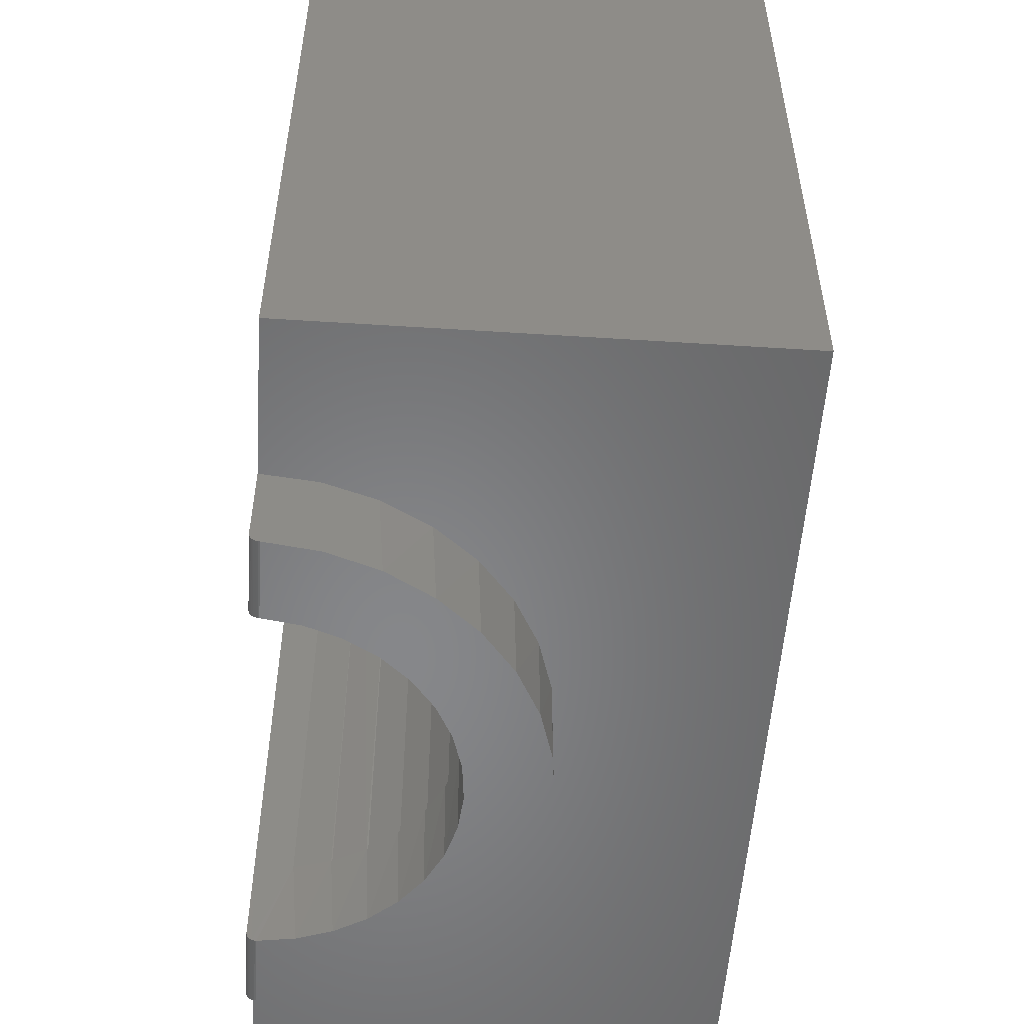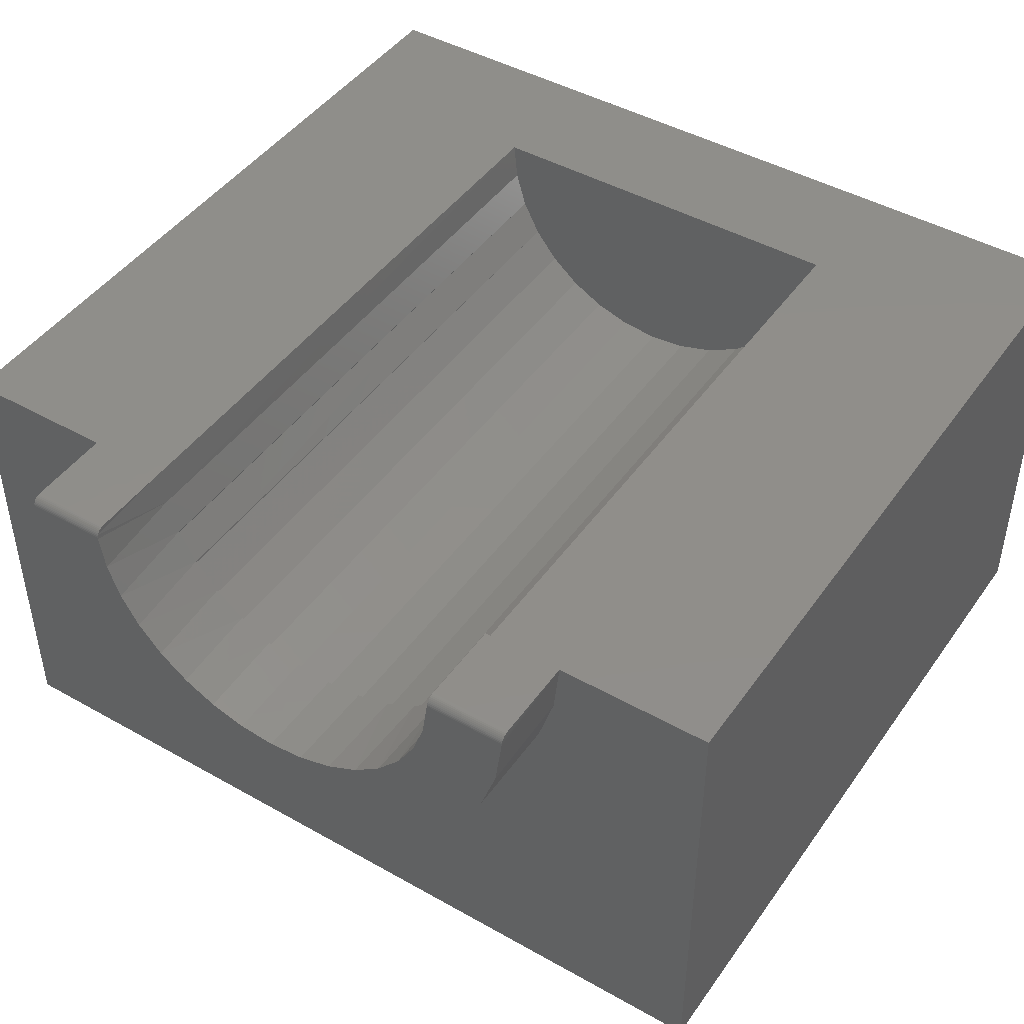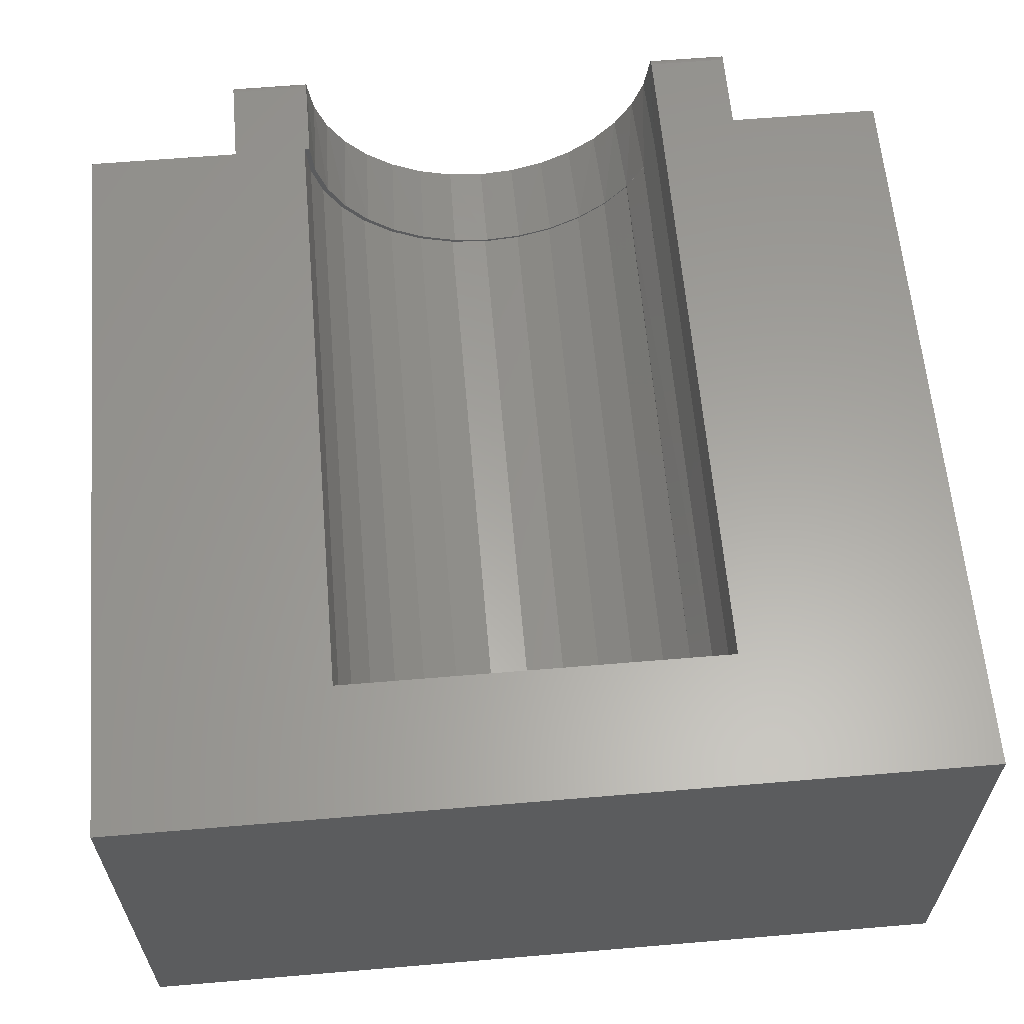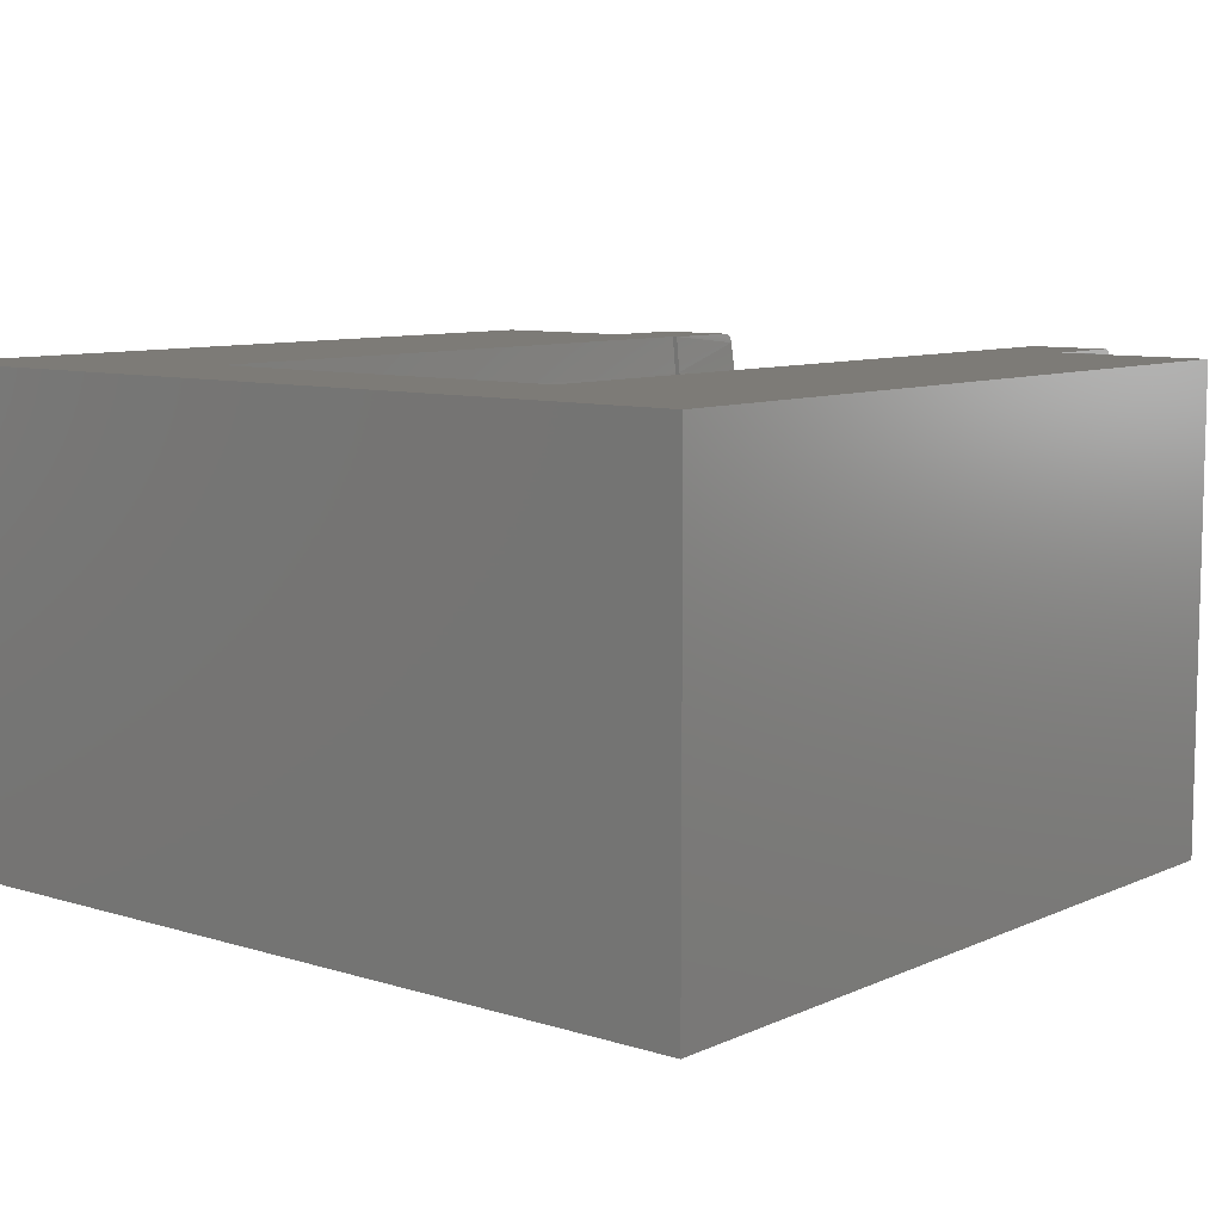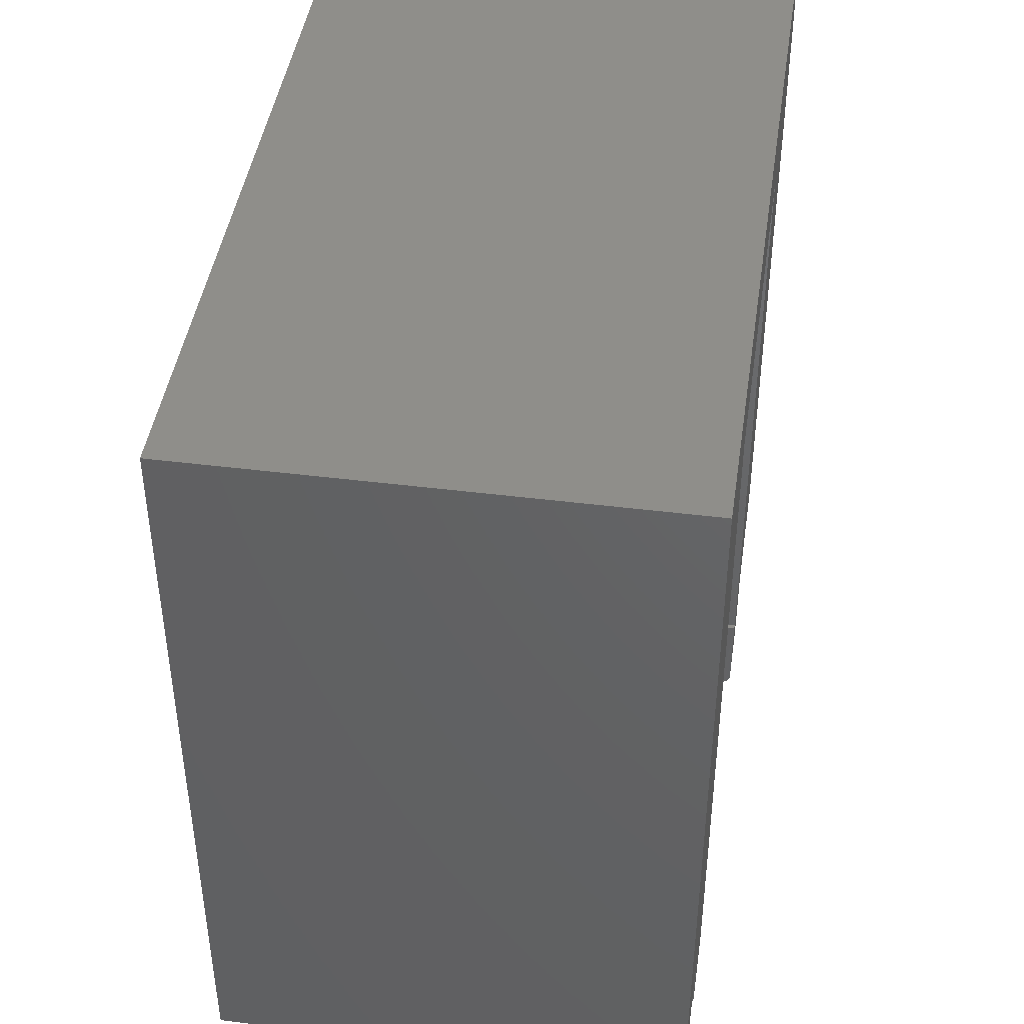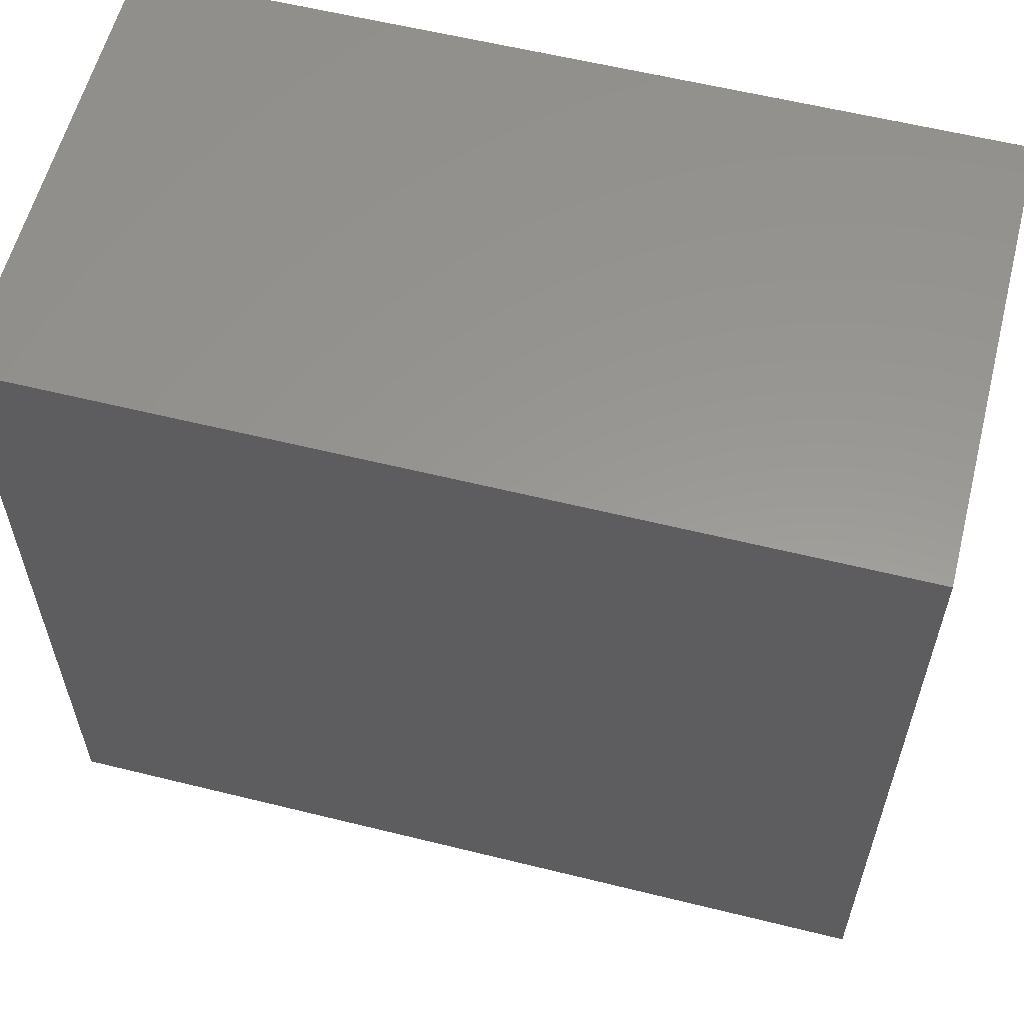
<metadata>
{"format":"stl","ext":"stl","renderer":"f3d","projection":"perspective","resolution":1024,"background":"white","views":[{"elev":-53.9,"azim":86.1,"up":"+Y"},{"elev":45.3,"azim":33.1,"up":"+Z"},{"elev":61.5,"azim":175.1,"up":"+Z"},{"elev":8.7,"azim":-140.2,"up":"+Z"},{"elev":44.0,"azim":-81.6,"up":"+Y"},{"elev":58.9,"azim":-165.7,"up":"+Y"}]}
</metadata>
<code>
# stl→obj: 149 verts, 292 faces
v 0.2916 -0.75 0.4278
v 0.3446 -0.75 0.4898
v 0.158 -0.75 0.4815
v 0.1074 -0.75 0.4555
v 0.05276 -0.75 0.4395
v -0.003906 -0.75 0.4341
v -0.2994 -0.75 0.4278
v -0.2356 -0.75 0.3771
v 0.2277 -0.75 0.3771
v -0.06057 -0.75 0.4395
v -0.1152 -0.75 0.4555
v -0.1658 -0.75 0.4815
v -0.3524 -0.75 0.4898
v 0.4216 -0.75 0.7188
v 0.296 -0.75 0.7188
v 0.4108 -0.75 0.6379
v 0.2876 -0.75 0.6624
v 0.3848 -0.75 0.5607
v 0.2688 -0.75 0.6087
v 0.2402 -0.75 0.5595
v 0.2028 -0.75 0.5166
v -0.3038 -0.75 0.7188
v -0.4294 -0.75 0.7188
v -0.2955 -0.75 0.6624
v -0.4186 -0.75 0.6379
v -0.2766 -0.75 0.6087
v -0.3926 -0.75 0.5607
v -0.248 -0.75 0.5595
v -0.2106 -0.75 0.5166
v 0.1554 -0.75 0.3395
v -0.1632 -0.75 0.3395
v 0.07724 -0.75 0.3164
v -0.08506 -0.75 0.3164
v -0.003906 -0.75 0.3086
v 0.2906 -0.6016 0.6758
v 0.2735 -0.6016 0.6195
v 0.2458 -0.6016 0.5675
v 0.2084 -0.6016 0.522
v 0.1629 -0.6016 0.4847
v 0.111 -0.6016 0.4569
v 0.05468 -0.6016 0.4399
v -0.1188 -0.6016 0.4569
v -0.06249 -0.6016 0.4399
v -0.1707 -0.6016 0.4847
v -0.2162 -0.6016 0.522
v -0.2536 -0.6016 0.5675
v -0.2813 -0.6016 0.6195
v -0.3042 -0.7392 0.7336
v -0.3042 -0.7436 0.7314
v -0.3042 -0.7368 0.7342
v -0.3042 -0.7415 0.7327
v -0.3042 -0.7344 0.7344
v -0.3042 -0.7455 0.7298
v -0.3041 -0.7471 0.7279
v -0.3041 -0.7483 0.7258
v -0.3047 -0.6016 0.7344
v 0.2964 -0.6016 0.7344
v 0.2961 -0.7498 0.7211
v 0.2962 -0.7493 0.7235
v 0.2963 -0.7483 0.7258
v 0.2963 -0.7471 0.7279
v 0.2963 -0.7455 0.7298
v 0.2964 -0.7436 0.7314
v 0.2964 -0.7415 0.7327
v 0.2964 -0.7392 0.7336
v 0.2964 -0.7368 0.7342
v 0.2964 -0.7344 0.7344
v -0.2984 -0.6016 0.6758
v -0.304 -0.7493 0.7235
v -0.3039 -0.7498 0.7211
v -0.003906 -0.6016 0.4341
v 0.4137 -0.6016 0.6513
v 0.3895 -0.6016 0.5714
v 0.3501 -0.6016 0.4978
v 0.2972 -0.6016 0.4333
v 0.2326 -0.6016 0.3804
v 0.159 -0.6016 0.341
v 0.07916 -0.6016 0.3168
v -0.08697 -0.6016 0.3168
v -0.1668 -0.6016 0.341
v -0.2405 -0.6016 0.3804
v -0.305 -0.6016 0.4333
v -0.3579 -0.6016 0.4978
v -0.3973 -0.6016 0.5714
v -0.4297 -0.7368 0.7342
v -0.4297 -0.7436 0.7314
v -0.4297 -0.7392 0.7336
v -0.4297 -0.7415 0.7327
v -0.4297 -0.7344 0.7344
v -0.4297 -0.6016 0.7344
v -0.4296 -0.7483 0.7258
v -0.4296 -0.7471 0.7279
v -0.4297 -0.7455 0.7298
v 0.4219 -0.6016 0.7344
v 0.4219 -0.7415 0.7327
v 0.4219 -0.7436 0.7314
v 0.4219 -0.7455 0.7298
v 0.4218 -0.7471 0.7279
v 0.4218 -0.7483 0.7258
v 0.4217 -0.7493 0.7235
v 0.4217 -0.7498 0.7211
v 0.4219 -0.7344 0.7344
v 0.4219 -0.7368 0.7342
v 0.4219 -0.7392 0.7336
v -0.4215 -0.6016 0.6513
v -0.4295 -0.7498 0.7211
v -0.4295 -0.7493 0.7235
v -0.003906 -0.6016 0.3086
v 0.6641 0.6078 0.7344
v -0.6719 0.6078 0.7344
v -0.3047 0.3984 0.7344
v 0.3047 0.3984 0.7344
v 0.6641 -0.6016 0.7344
v 0.3047 -0.6016 0.7344
v -0.6719 -0.6016 0.7344
v 0.2988 -0.6016 0.6749
v 0.2815 -0.6016 0.6178
v 0.2533 -0.6016 0.5651
v 0.2154 -0.6016 0.5189
v 0.1693 -0.6016 0.481
v 0.1166 -0.6016 0.4529
v 0.05944 -0.6016 0.4355
v -7.463e-17 -0.6016 0.4297
v -0.2533 -0.6016 0.5651
v -0.2154 -0.6016 0.5189
v -0.1693 -0.6016 0.481
v -0.1166 -0.6016 0.4529
v -0.05944 -0.6016 0.4355
v -0.6719 -0.6016 0
v 0.6641 -0.6016 0
v -0.2533 0.3984 0.5651
v -0.2815 0.3984 0.6178
v -0.2815 -0.6016 0.6178
v -0.2988 0.3984 0.6749
v 0.1166 0.3984 0.4529
v 0.1693 0.3984 0.481
v 0.2154 0.3984 0.5189
v 0.2533 0.3984 0.5651
v 0.2815 0.3984 0.6178
v 0.2988 0.3984 0.6749
v 0.05944 0.3984 0.4355
v -1.301e-16 0.3984 0.4297
v -0.05944 0.3984 0.4355
v -0.1166 0.3984 0.4529
v -0.1693 0.3984 0.481
v -0.2154 0.3984 0.5189
v 0 0.3984 0.7344
v -0.6719 0.6078 0
v 0.6641 0.6078 0
f 1 2 3
f 1 3 4
f 1 4 5
f 1 5 6
f 1 6 7
f 1 7 8
f 1 8 9
f 7 6 10
f 7 10 11
f 7 11 12
f 7 12 13
f 14 15 16
f 16 15 17
f 16 17 18
f 18 17 19
f 18 19 20
f 18 20 2
f 2 20 21
f 2 21 3
f 22 23 24
f 24 23 25
f 24 25 26
f 26 25 27
f 26 27 28
f 28 27 29
f 29 27 13
f 29 13 12
f 9 8 30
f 30 8 31
f 30 31 32
f 32 31 33
f 32 33 34
f 35 17 15
f 17 35 36
f 36 19 17
f 19 36 37
f 37 20 19
f 20 37 38
f 38 21 20
f 21 38 39
f 39 3 21
f 3 39 40
f 40 4 3
f 4 40 41
f 41 5 4
f 42 11 43
f 12 11 42
f 44 12 42
f 29 12 44
f 45 29 44
f 28 29 45
f 46 28 45
f 26 28 46
f 47 26 46
f 24 26 47
f 48 49 50
f 51 49 48
f 52 50 49
f 52 49 53
f 52 53 54
f 52 54 55
f 52 55 56
f 57 35 15
f 57 15 58
f 57 58 59
f 57 59 60
f 57 60 61
f 57 61 62
f 57 62 63
f 57 63 64
f 64 65 66
f 64 66 67
f 64 67 57
f 68 56 55
f 68 55 69
f 68 69 70
f 68 70 22
f 68 22 24
f 68 24 47
f 11 10 43
f 43 10 6
f 43 6 71
f 71 6 5
f 71 5 41
f 14 16 72
f 73 72 16
f 16 18 73
f 74 73 18
f 18 2 74
f 75 74 2
f 2 1 75
f 76 75 1
f 1 9 76
f 77 76 9
f 9 30 77
f 78 77 30
f 30 32 78
f 79 31 80
f 80 31 8
f 80 8 81
f 81 8 7
f 81 7 82
f 82 7 13
f 82 13 83
f 83 13 27
f 83 27 84
f 84 27 25
f 85 86 87
f 87 86 88
f 89 90 91
f 89 91 92
f 89 92 93
f 89 93 86
f 89 86 85
f 94 95 96
f 94 96 97
f 94 97 98
f 94 98 99
f 94 99 100
f 94 100 101
f 94 101 14
f 94 14 72
f 95 94 102
f 95 102 103
f 95 103 104
f 105 84 25
f 105 25 23
f 105 23 106
f 105 106 107
f 105 107 91
f 105 91 90
f 78 32 108
f 108 32 34
f 108 34 79
f 79 34 33
f 79 33 31
f 57 67 102
f 109 110 111
f 109 111 112
f 109 112 94
f 109 94 113
f 94 112 102
f 102 112 114
f 102 114 57
f 110 115 111
f 111 115 90
f 111 90 56
f 89 52 90
f 90 52 56
f 102 67 103
f 103 67 66
f 103 66 104
f 104 66 65
f 104 65 95
f 95 65 64
f 95 64 96
f 96 64 63
f 96 63 97
f 97 63 62
f 97 62 98
f 98 62 61
f 98 61 99
f 99 61 60
f 99 60 100
f 100 60 59
f 100 59 101
f 101 59 58
f 101 58 14
f 14 58 15
f 52 89 50
f 50 89 85
f 50 85 48
f 48 85 87
f 48 87 51
f 51 87 88
f 51 88 49
f 49 88 86
f 49 86 53
f 53 86 93
f 53 93 54
f 54 93 92
f 54 92 55
f 55 92 91
f 55 91 69
f 69 91 107
f 69 107 70
f 70 107 106
f 70 106 22
f 22 106 23
f 116 35 114
f 35 57 114
f 36 35 116
f 117 36 116
f 37 36 117
f 118 37 117
f 38 37 118
f 119 38 118
f 39 38 119
f 120 39 119
f 40 39 120
f 121 40 120
f 41 40 121
f 122 41 121
f 122 71 41
f 123 71 122
f 124 46 45
f 45 125 124
f 125 45 44
f 44 126 125
f 126 44 42
f 42 127 126
f 127 42 43
f 43 128 127
f 71 128 43
f 123 128 71
f 129 78 108
f 129 108 79
f 129 79 80
f 129 80 81
f 129 81 82
f 129 82 83
f 129 83 84
f 129 84 105
f 129 105 90
f 129 90 115
f 130 113 94
f 130 94 72
f 130 72 73
f 130 73 74
f 130 74 75
f 130 75 76
f 130 76 77
f 130 77 78
f 130 78 129
f 124 131 46
f 132 46 131
f 133 46 132
f 133 132 47
f 134 47 132
f 68 47 134
f 134 111 68
f 68 111 56
f 135 120 136
f 136 120 119
f 136 119 137
f 137 119 118
f 137 118 138
f 138 118 117
f 138 117 139
f 139 117 116
f 139 116 140
f 140 116 114
f 140 114 112
f 120 135 121
f 121 135 141
f 121 141 122
f 122 141 142
f 122 142 123
f 123 142 143
f 123 143 128
f 128 143 144
f 128 144 127
f 127 144 145
f 127 145 126
f 126 145 146
f 126 146 125
f 125 146 131
f 125 131 124
f 111 134 147
f 112 147 140
f 140 147 134
f 140 134 139
f 139 134 132
f 139 132 138
f 138 132 131
f 138 131 137
f 137 131 146
f 137 146 136
f 136 146 145
f 136 145 135
f 135 145 144
f 135 144 141
f 141 144 143
f 141 143 142
f 129 148 130
f 130 148 149
f 110 148 115
f 115 148 129
f 109 149 110
f 110 149 148
f 113 130 109
f 109 130 149

</code>
